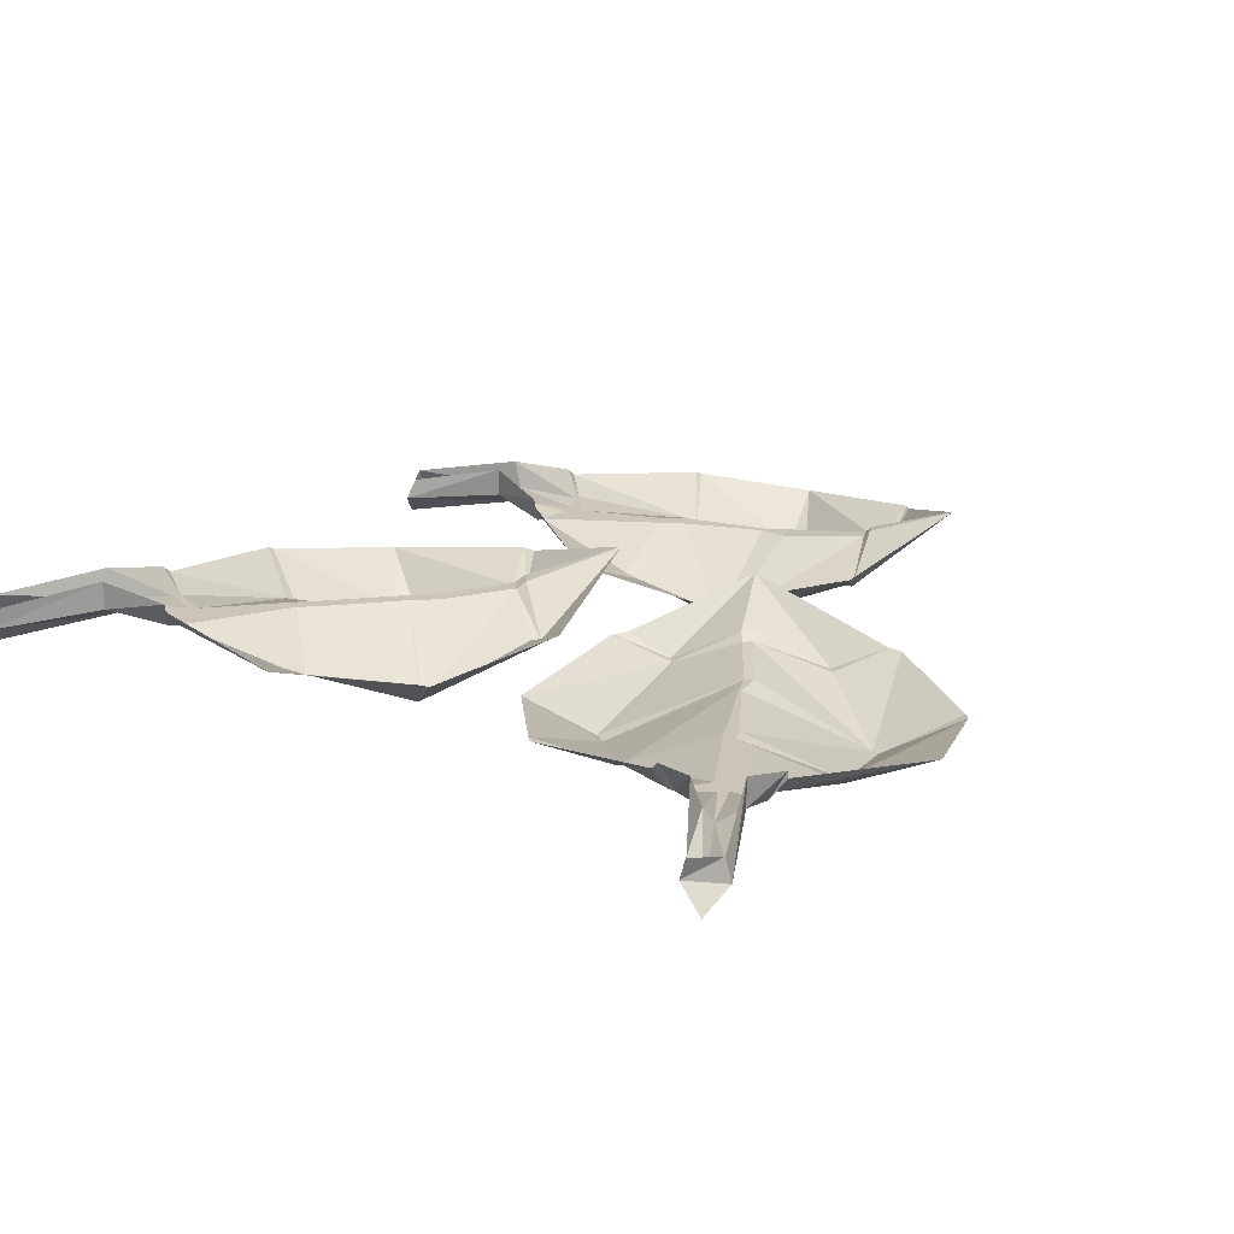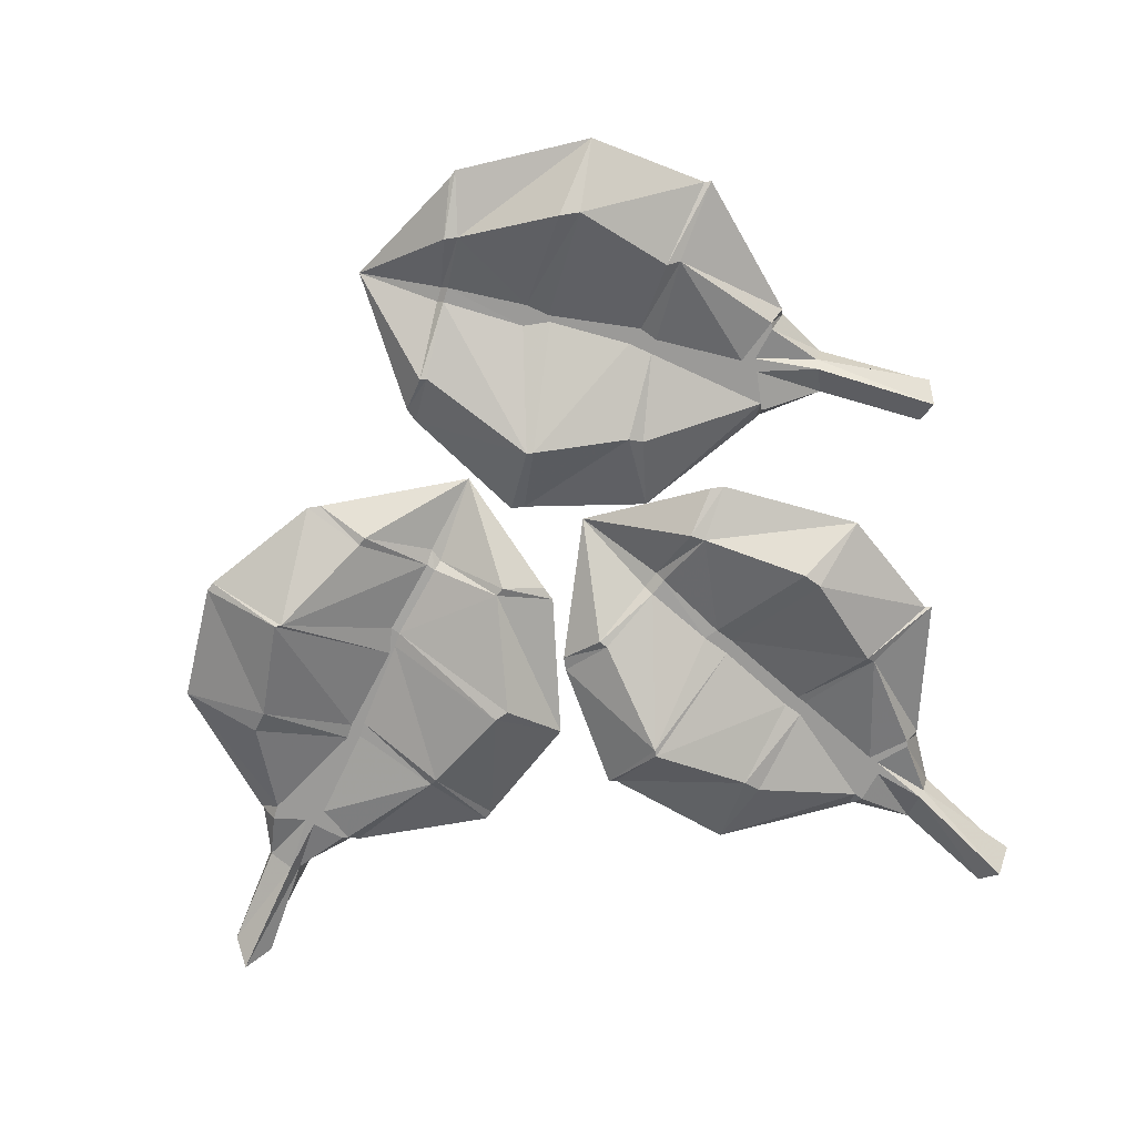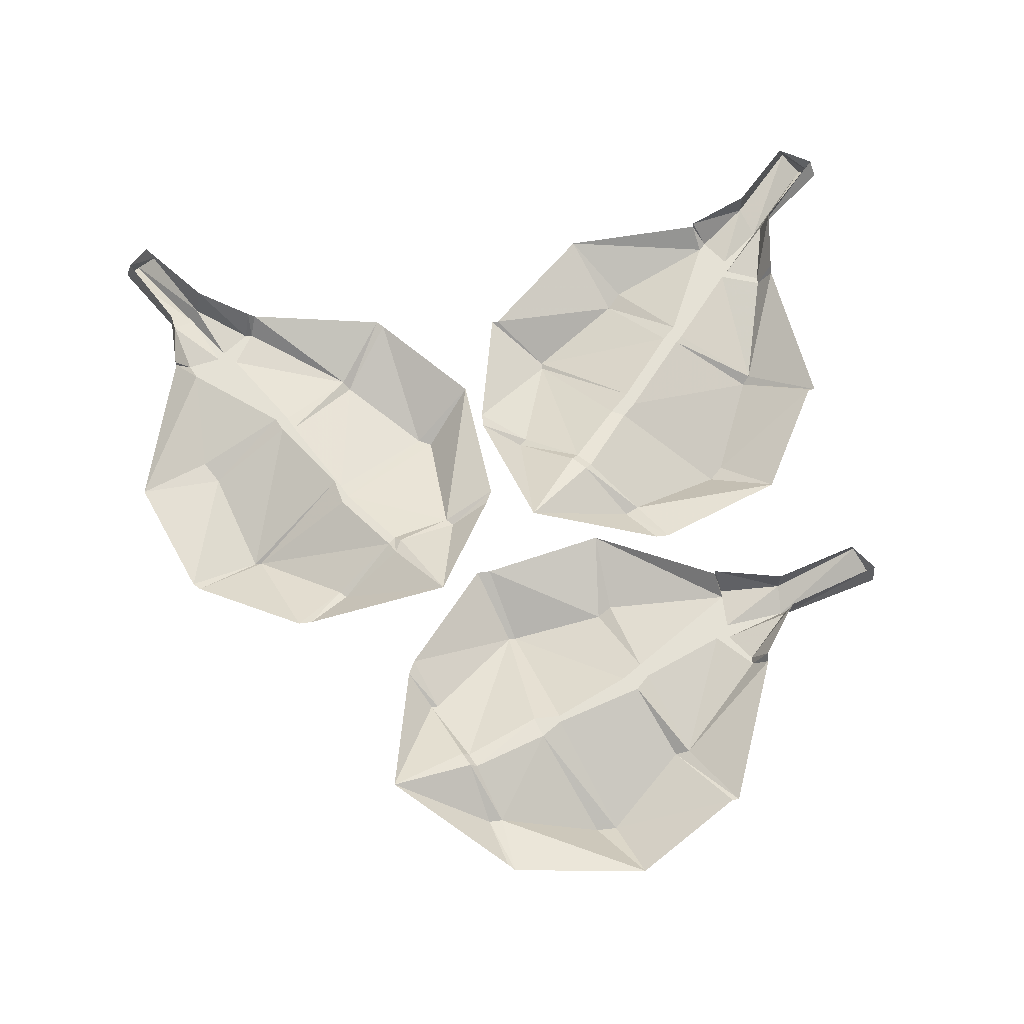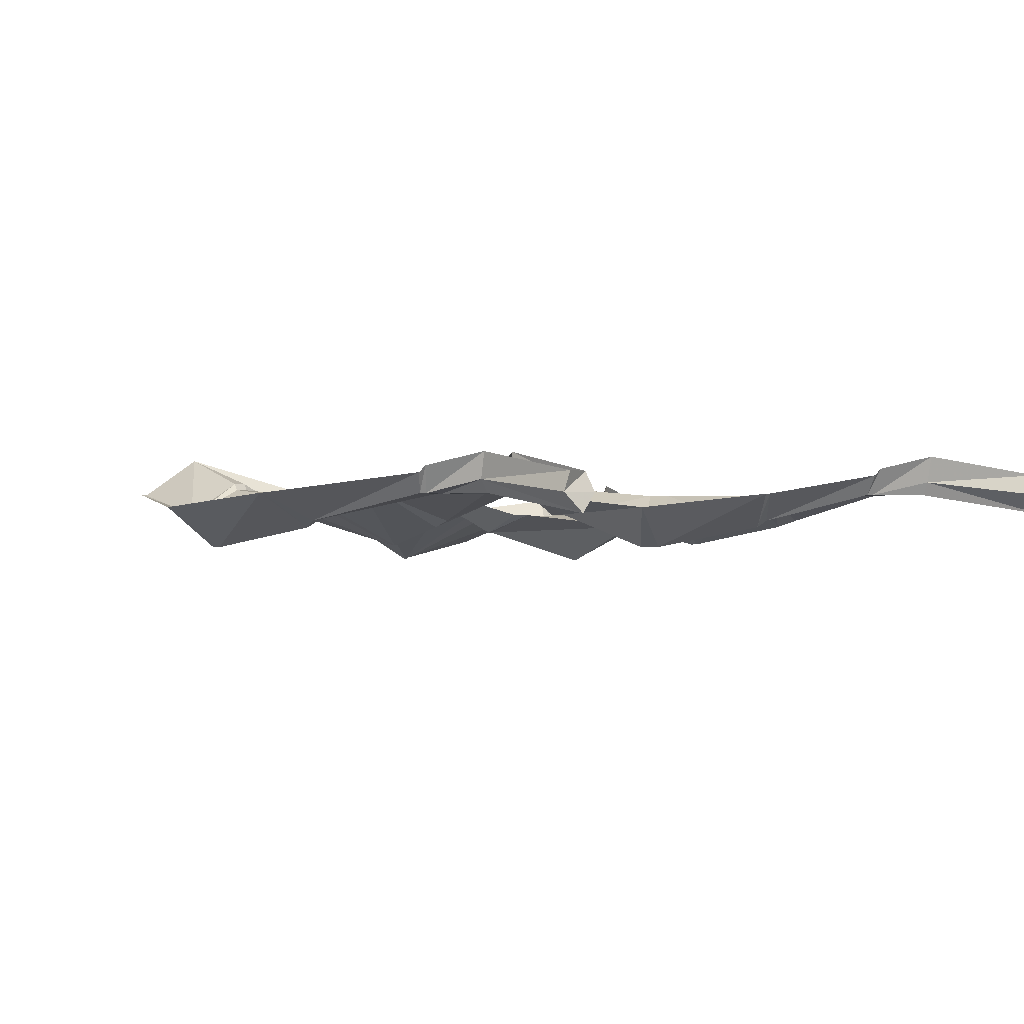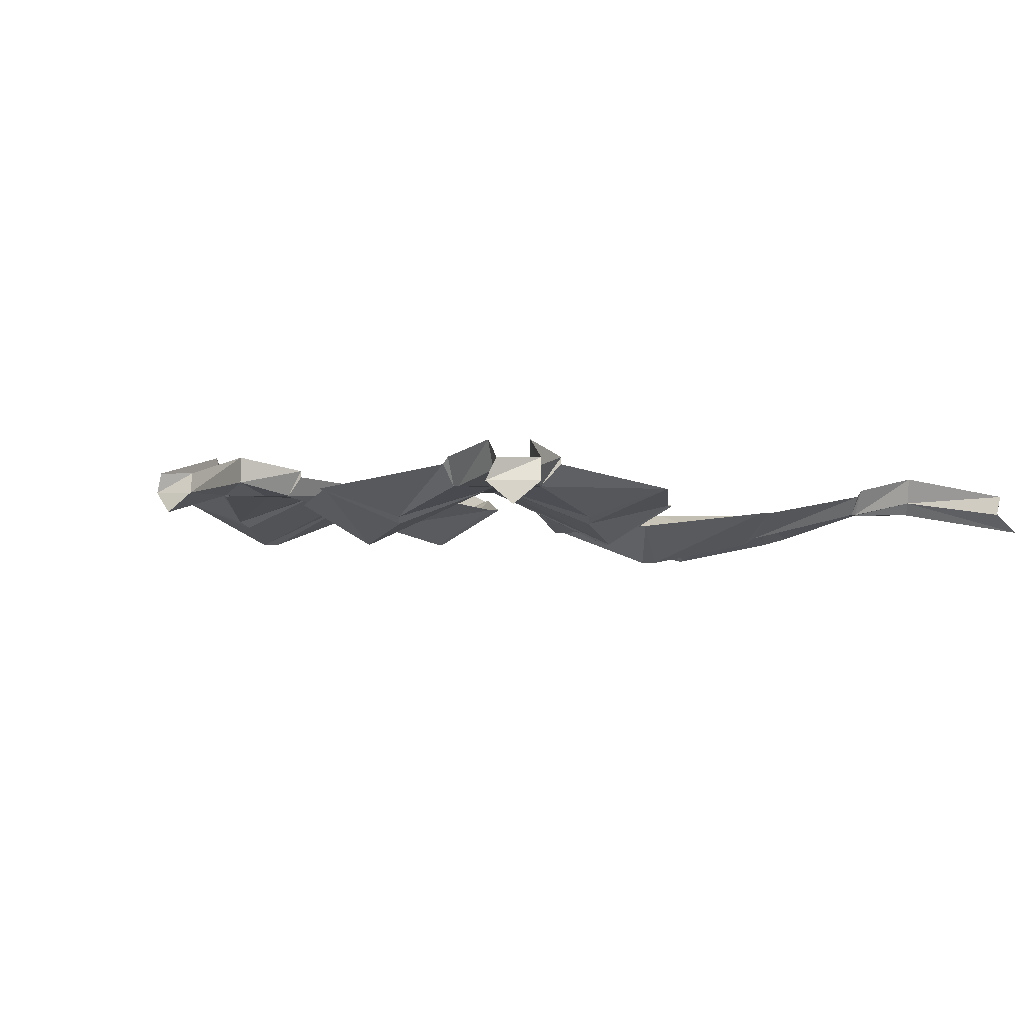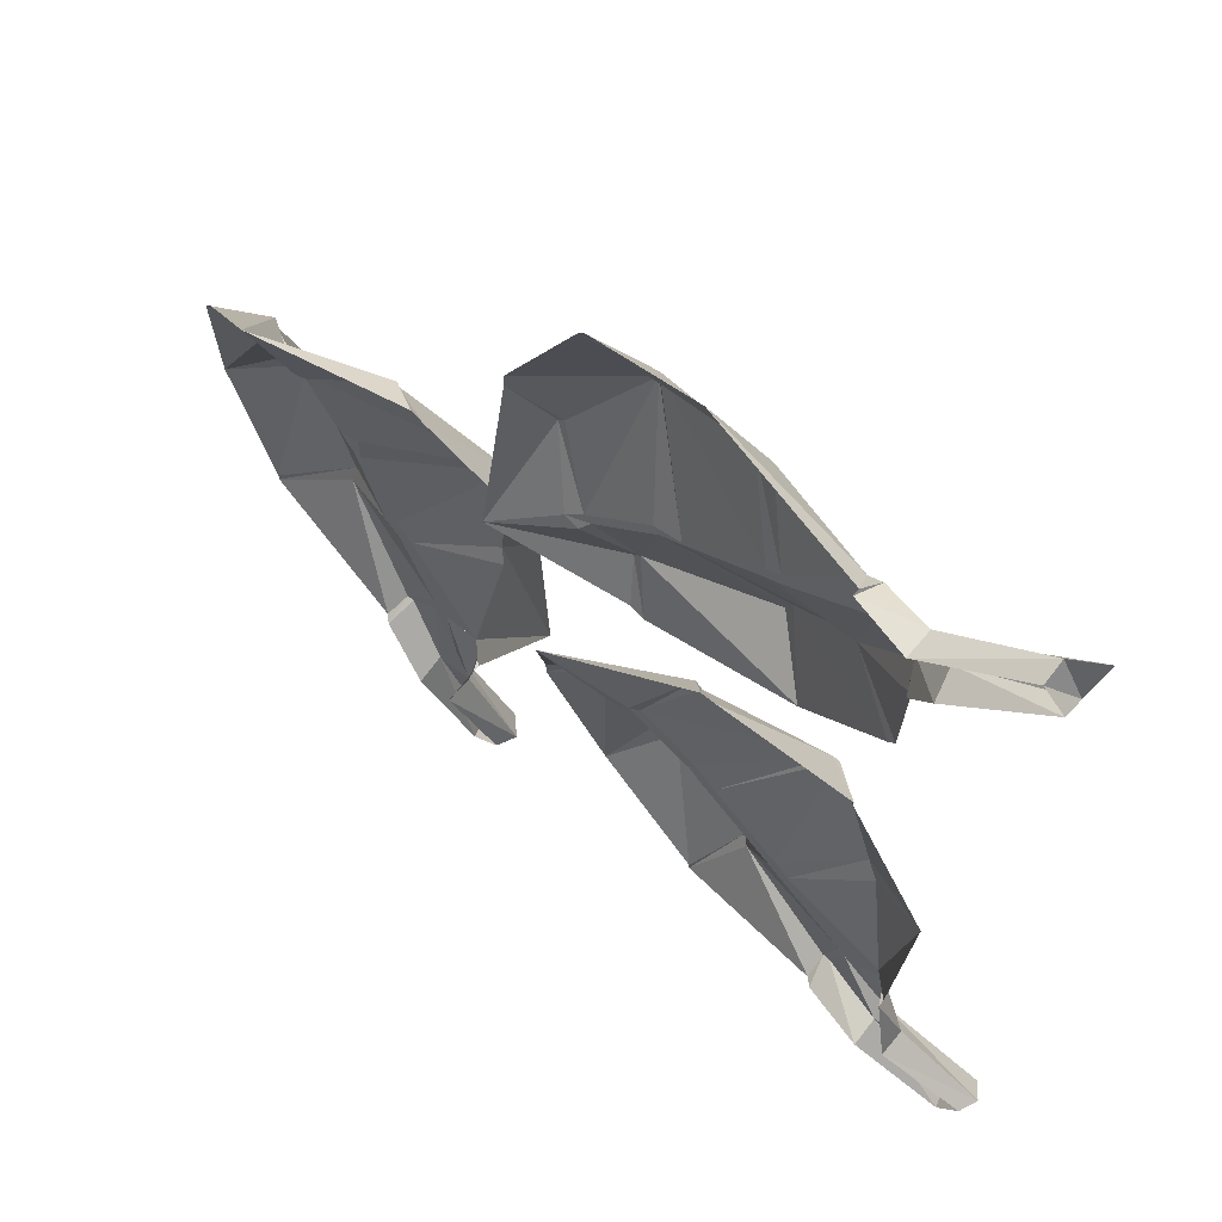
<metadata>
{"format":"obj","ext":"obj","renderer":"f3d","projection":"perspective","resolution":1024,"background":"white","views":[{"elev":20.4,"azim":-50.0,"up":"+Y"},{"elev":-69.3,"azim":98.6,"up":"+Y"},{"elev":65.1,"azim":83.0,"up":"+Y"},{"elev":-0.3,"azim":153.4,"up":"+Y"},{"elev":-1.0,"azim":-134.4,"up":"+Y"},{"elev":64.5,"azim":-140.2,"up":"+Z"}]}
</metadata>
<code>
v 0.03125 -0.07812 0.1484
v 0 -0.1172 0.07812
v 0.1172 -0.04688 0.1016
v 0.04688 -0.07812 0.1562
v 0.02344 -0.08594 0.1562
v -0.007812 -0.1172 0.08594
v -0.03125 -0.09375 0.02344
v -0.01562 -0.09375 0.03125
v 0.08594 -0.1172 0.2266
v 0.125 -0.09375 0.2734
v 0.07812 -0.1172 0.2344
v 0.03125 -0.08594 0.1641
v -0.03906 -0.09375 0.2188
v -0.04688 -0.09375 0.2109
v -0.1406 -0.1562 0.09375
v -0.1953 -0.1094 0.03906
v 0.007812 -0.1562 0.3359
v -0.07031 -0.09375 0.2266
v -0.0625 -0.09375 0.2188
v -0.1484 -0.1562 0.1094
v 0.125 -0.09375 0.2891
v 0.05469 -0.1094 0.4141
v -0.2266 -0.1328 0.1953
v -0.1562 -0.09375 0.2734
v -0.2344 -0.125 0.2031
v -0.3047 -0.09375 0.1484
v -0.2969 -0.09375 0.1406
v -0.1562 -0.09375 0.2891
v 0.007812 -0.1562 0.3438
v -0.1094 -0.1328 0.3828
v -0.1719 -0.09375 0.2969
v -0.1719 -0.09375 0.2812
v 0.04688 -0.1094 0.4219
v -0.08594 -0.09375 0.4766
v -0.2656 -0.09375 0.3438
v -0.3047 -0.09375 0.3203
v -0.3203 -0.07031 0.3125
v -0.25 -0.09375 0.3984
v -0.2578 -0.09375 0.3594
v -0.1328 -0.125 0.3984
v -0.2578 -0.07031 0.4219
v -0.2656 -0.09375 0.4062
v -0.2734 -0.09375 0.3672
v -0.2812 -0.09375 0.3594
v -0.3047 -0.09375 0.3281
v -0.3438 -0.07812 0.3906
v -0.3516 -0.04688 0.3828
v -0.3203 -0.0625 0.3203
v -0.3359 -0.09375 0.3984
v -0.4531 -0.1172 0.4766
v -0.4453 -0.09375 0.4453
v -0.4453 -0.07031 0.4531
v -0.3203 -0.07812 0.4219
v -0.2578 -0.0625 0.4219
v -0.3203 -0.04688 0.4219
v -0.4219 -0.09375 0.4844
v -0.4219 -0.07031 0.4766
v -0.03125 -0.05469 -0.1016
v 0.02344 -0.09375 -0.1484
v 0.03906 -0.02344 -0.02344
v -0.04688 -0.05469 -0.08594
v -0.03906 -0.0625 -0.1094
v 0.01562 -0.09375 -0.1641
v 0.07031 -0.07031 -0.1953
v 0.07031 -0.07031 -0.1797
v -0.09375 -0.09375 -0.02344
v -0.1172 -0.07031 0.02344
v -0.1016 -0.09375 -0.03125
v -0.05469 -0.0625 -0.09375
v -0.1172 -0.07031 -0.1484
v -0.1094 -0.07031 -0.1641
v -0.03125 -0.1328 -0.2734
v 0.007812 -0.08594 -0.3438
v -0.2266 -0.1328 -0.07031
v -0.1406 -0.07031 -0.1719
v -0.125 -0.07031 -0.1797
v -0.04688 -0.1328 -0.2891
v -0.1328 -0.07031 0.02344
v -0.2812 -0.08594 -0.007812
v -0.1562 -0.1094 -0.3359
v -0.2109 -0.07031 -0.25
v -0.1641 -0.1016 -0.3438
v -0.1172 -0.07031 -0.4219
v -0.1172 -0.07031 -0.4141
v -0.2188 -0.07031 -0.2344
v -0.2344 -0.1328 -0.07031
v -0.2969 -0.1094 -0.1719
v -0.2344 -0.07031 -0.25
v -0.2188 -0.07031 -0.2578
v -0.2812 -0.08594 -0.01562
v -0.3828 -0.07031 -0.1328
v -0.3047 -0.07031 -0.3281
v -0.2891 -0.07031 -0.375
v -0.2891 -0.04688 -0.3906
v -0.3516 -0.07031 -0.3047
v -0.3125 -0.07031 -0.3203
v -0.3125 -0.1016 -0.1875
v -0.375 -0.04688 -0.2969
v -0.3594 -0.07031 -0.3125
v -0.3281 -0.07031 -0.3359
v -0.3125 -0.07031 -0.3359
v -0.2969 -0.07031 -0.375
v -0.3672 -0.05469 -0.3906
v -0.3672 -0.02344 -0.3984
v -0.2969 -0.03906 -0.3906
v -0.3672 -0.07031 -0.3828
v -0.4766 -0.09375 -0.4688
v -0.4531 -0.07031 -0.4844
v -0.4609 -0.04688 -0.4766
v -0.3984 -0.05469 -0.3672
v -0.375 -0.03906 -0.2969
v -0.3984 -0.02344 -0.3672
v -0.4922 -0.07031 -0.4453
v -0.4844 -0.04688 -0.4375
v 0.3516 -0.05469 0.09375
v 0.4141 -0.09375 0.07812
v 0.375 -0.02344 0.1875
v 0.3359 -0.05469 0.1016
v 0.3516 -0.0625 0.08594
v 0.4141 -0.09375 0.0625
v 0.4844 -0.07031 0.05469
v 0.4766 -0.07031 0.0625
v 0.2578 -0.09375 0.1328
v 0.2188 -0.07031 0.1562
v 0.2578 -0.09375 0.125
v 0.3359 -0.0625 0.09375
v 0.2969 -0.07031 0.007812
v 0.3203 -0.07031 0
v 0.4297 -0.1328 -0.05469
v 0.5 -0.08594 -0.1016
v 0.1641 -0.1328 0.02344
v 0.2969 -0.07031 -0.02344
v 0.3047 -0.07031 -0.02344
v 0.4297 -0.1328 -0.07812
v 0.2031 -0.07031 0.1484
v 0.08594 -0.08594 0.05469
v 0.3516 -0.1094 -0.1641
v 0.2734 -0.07031 -0.125
v 0.3516 -0.1016 -0.1797
v 0.4297 -0.07031 -0.2266
v 0.4297 -0.07031 -0.2188
v 0.2578 -0.07031 -0.1094
v 0.1641 -0.1328 0.01562
v 0.1562 -0.1094 -0.09375
v 0.2422 -0.07031 -0.1328
v 0.2578 -0.07031 -0.1406
v 0.08594 -0.08594 0.03906
v 0.0625 -0.07031 -0.1016
v 0.2188 -0.07031 -0.2344
v 0.2578 -0.07031 -0.2734
v 0.2656 -0.04688 -0.2891
v 0.1641 -0.07031 -0.25
v 0.2109 -0.07031 -0.2344
v 0.1484 -0.1016 -0.1094
v 0.1406 -0.04688 -0.2422
v 0.1562 -0.07031 -0.25
v 0.2031 -0.07031 -0.25
v 0.2188 -0.07031 -0.25
v 0.25 -0.07031 -0.2734
v 0.2031 -0.05469 -0.3203
v 0.2031 -0.02344 -0.3281
v 0.2578 -0.03906 -0.2891
v 0.1953 -0.07031 -0.3203
v 0.1406 -0.09375 -0.4453
v 0.1641 -0.07031 -0.4453
v 0.1562 -0.04688 -0.4453
v 0.1641 -0.05469 -0.3203
v 0.1406 -0.03906 -0.2422
v 0.1641 -0.02344 -0.3203
v 0.1172 -0.07031 -0.4297
v 0.125 -0.04688 -0.4219
f 1 2 3
f 1 3 3
f 3 3 9
f 3 9 4
f 5 14 6
f 6 14 15
f 12 11 17
f 12 17 13
f 23 20 19
f 23 19 24
f 28 18 29
f 28 29 30
f 25 32 35
f 25 35 36
f 38 39 31
f 38 31 40
f 45 44 46
f 46 44 49
f 46 49 50
f 46 50 51
f 53 49 43
f 53 43 42
f 53 56 49
f 49 56 50
f 58 59 60
f 58 60 60
f 60 60 66
f 60 66 61
f 62 71 63
f 63 71 72
f 69 68 74
f 69 74 70
f 80 77 76
f 80 76 81
f 85 75 86
f 85 86 87
f 82 89 92
f 82 92 93
f 95 96 88
f 95 88 97
f 102 101 103
f 103 101 106
f 103 106 107
f 103 107 108
f 110 106 100
f 110 100 99
f 110 113 106
f 106 113 107
f 115 116 117
f 115 117 117
f 117 117 123
f 117 123 118
f 119 128 120
f 120 128 129
f 126 125 131
f 126 131 127
f 137 134 133
f 137 133 138
f 142 132 143
f 142 143 144
f 139 146 149
f 139 149 150
f 152 153 145
f 152 145 154
f 159 158 160
f 160 158 163
f 160 163 164
f 160 164 165
f 167 163 157
f 167 157 156
f 167 170 163
f 163 170 164
f 1 3 4
f 1 4 5
f 3 4 3
f 4 12 5
f 5 12 13
f 5 13 14
f 13 18 19
f 13 19 14
f 28 31 32
f 28 32 24
f 28 24 19
f 28 19 18
f 39 43 44
f 39 44 35
f 39 35 32
f 39 32 31
f 44 43 49
f 58 60 61
f 58 61 62
f 60 61 60
f 61 69 62
f 62 69 70
f 62 70 71
f 70 75 76
f 70 76 71
f 85 88 89
f 85 89 81
f 85 81 76
f 85 76 75
f 96 100 101
f 96 101 92
f 96 92 89
f 96 89 88
f 101 100 106
f 115 117 118
f 115 118 119
f 117 118 117
f 118 126 119
f 119 126 127
f 119 127 128
f 127 132 133
f 127 133 128
f 142 145 146
f 142 146 138
f 142 138 133
f 142 133 132
f 153 157 158
f 153 158 149
f 153 149 146
f 153 146 145
f 158 157 163
f 1 5 6
f 1 6 2
f 9 11 12
f 9 12 4
f 13 17 18
f 14 19 20
f 14 20 15
f 23 24 25
f 28 30 31
f 17 29 18
f 38 42 43
f 38 43 39
f 45 36 35
f 45 35 44
f 30 40 31
f 24 32 25
f 58 62 63
f 58 63 59
f 66 68 69
f 66 69 61
f 70 74 75
f 71 76 77
f 71 77 72
f 80 81 82
f 85 87 88
f 74 86 75
f 95 99 100
f 95 100 96
f 102 93 92
f 102 92 101
f 87 97 88
f 81 89 82
f 115 119 120
f 115 120 116
f 123 125 126
f 123 126 118
f 127 131 132
f 128 133 134
f 128 134 129
f 137 138 139
f 142 144 145
f 131 143 132
f 152 156 157
f 152 157 153
f 159 150 149
f 159 149 158
f 144 154 145
f 138 146 139
f 2 6 7
f 2 7 8
f 9 10 11
f 15 20 16
f 15 16 16
f 21 11 10
f 23 25 26
f 23 26 27
f 33 29 22
f 22 29 17
f 38 41 42
f 45 48 36
f 40 30 34
f 40 34 34
f 41 54 42
f 36 48 37
f 59 63 64
f 59 64 65
f 66 67 68
f 72 77 73
f 72 73 73
f 78 68 67
f 80 82 83
f 80 83 84
f 90 86 79
f 79 86 74
f 95 98 99
f 102 105 93
f 97 87 91
f 97 91 91
f 98 111 99
f 93 105 94
f 116 120 121
f 116 121 122
f 123 124 125
f 129 134 130
f 129 130 130
f 135 125 124
f 137 139 140
f 137 140 141
f 147 143 136
f 136 143 131
f 152 155 156
f 159 162 150
f 154 144 148
f 154 148 148
f 155 168 156
f 150 162 151
f 2 8 3
f 3 8 3
f 3 10 9
f 6 15 16
f 6 16 7
f 21 22 17
f 21 17 11
f 23 27 20
f 20 27 16
f 33 34 30
f 33 30 29
f 25 36 37
f 25 37 26
f 38 40 34
f 38 34 41
f 45 46 47
f 45 47 48
f 46 51 52
f 46 52 47
f 53 42 54
f 53 54 55
f 53 55 56
f 55 57 56
f 59 65 60
f 60 65 60
f 60 67 66
f 63 72 73
f 63 73 64
f 78 79 74
f 78 74 68
f 80 84 77
f 77 84 73
f 90 91 87
f 90 87 86
f 82 93 94
f 82 94 83
f 95 97 91
f 95 91 98
f 102 103 104
f 102 104 105
f 103 108 109
f 103 109 104
f 110 99 111
f 110 111 112
f 110 112 113
f 112 114 113
f 116 122 117
f 117 122 117
f 117 124 123
f 120 129 130
f 120 130 121
f 135 136 131
f 135 131 125
f 137 141 134
f 134 141 130
f 147 148 144
f 147 144 143
f 139 150 151
f 139 151 140
f 152 154 148
f 152 148 155
f 159 160 161
f 159 161 162
f 160 165 166
f 160 166 161
f 167 156 168
f 167 168 169
f 167 169 170
f 169 171 170
f 50 56 51
f 51 56 57
f 51 57 52
f 107 113 108
f 108 113 114
f 108 114 109
f 164 170 165
f 165 170 171
f 165 171 166

</code>
